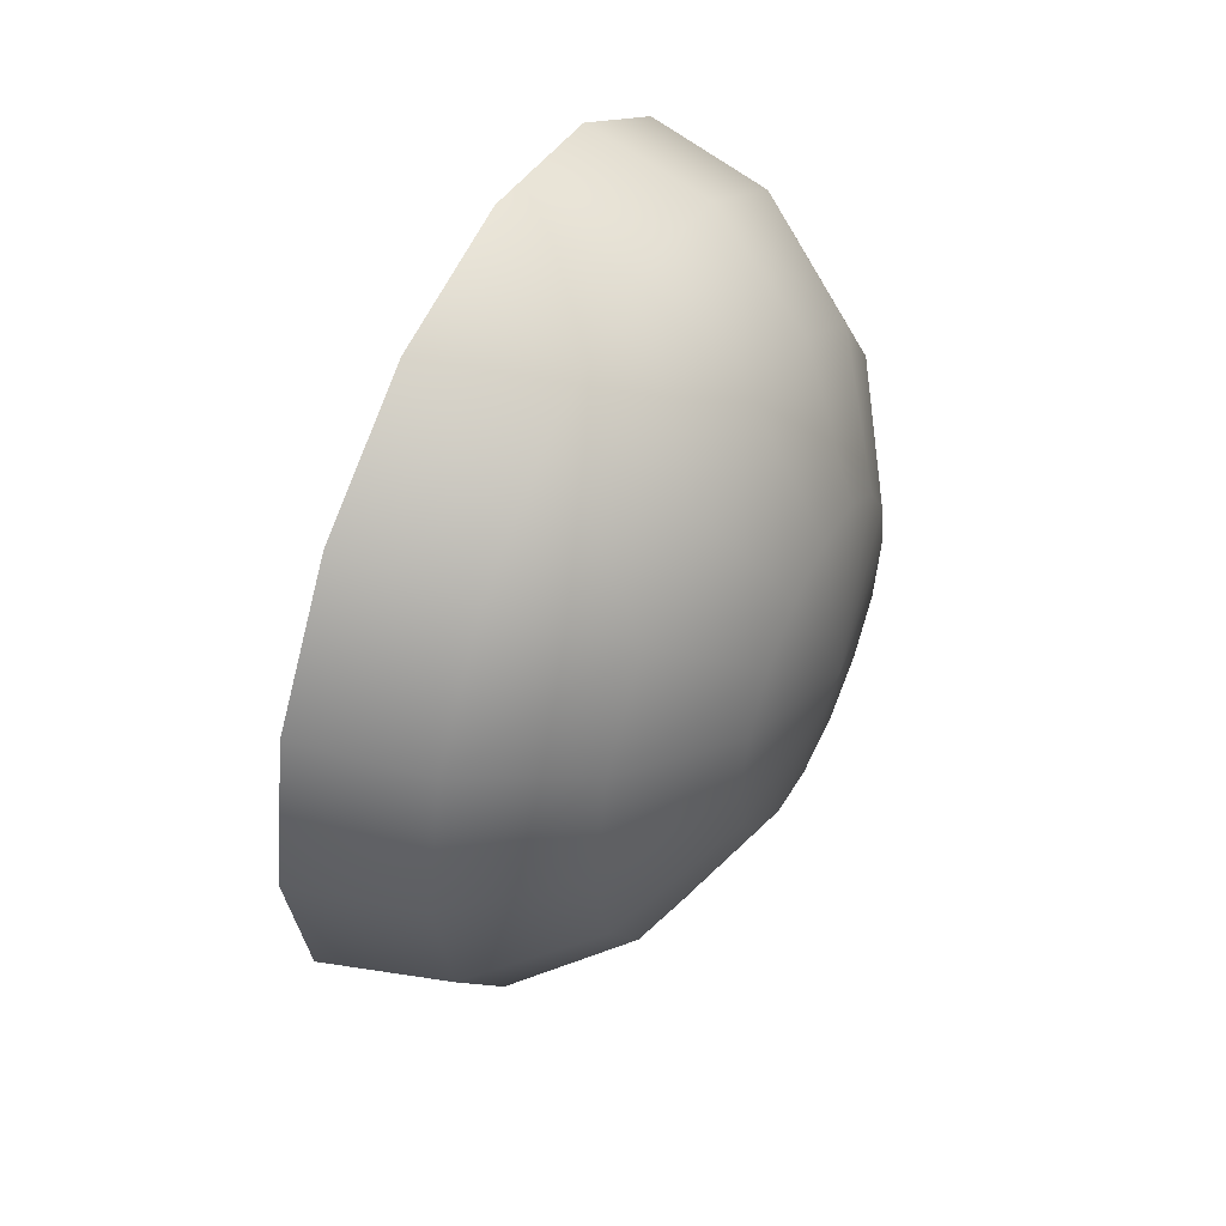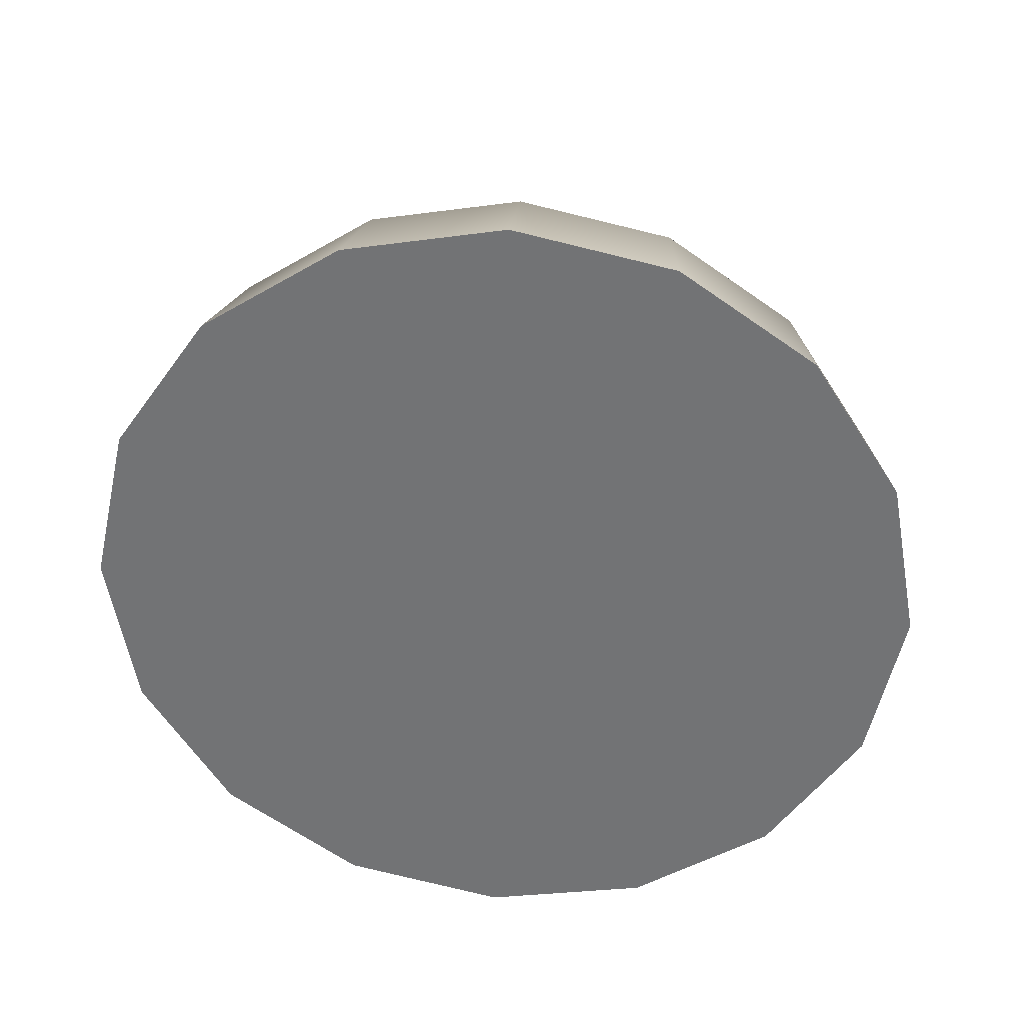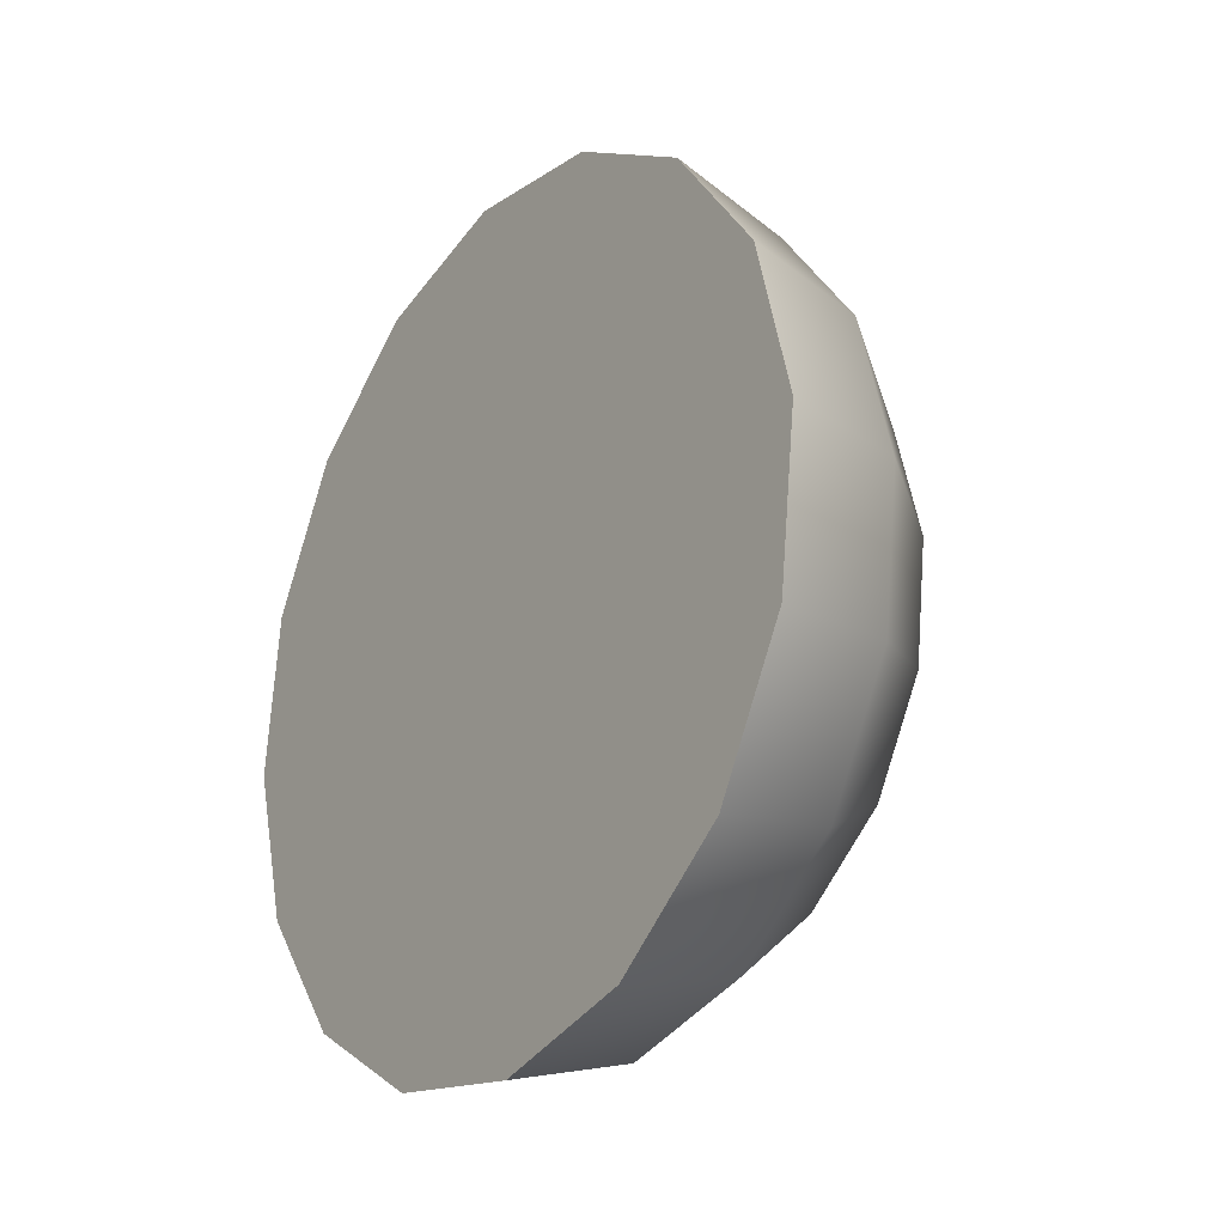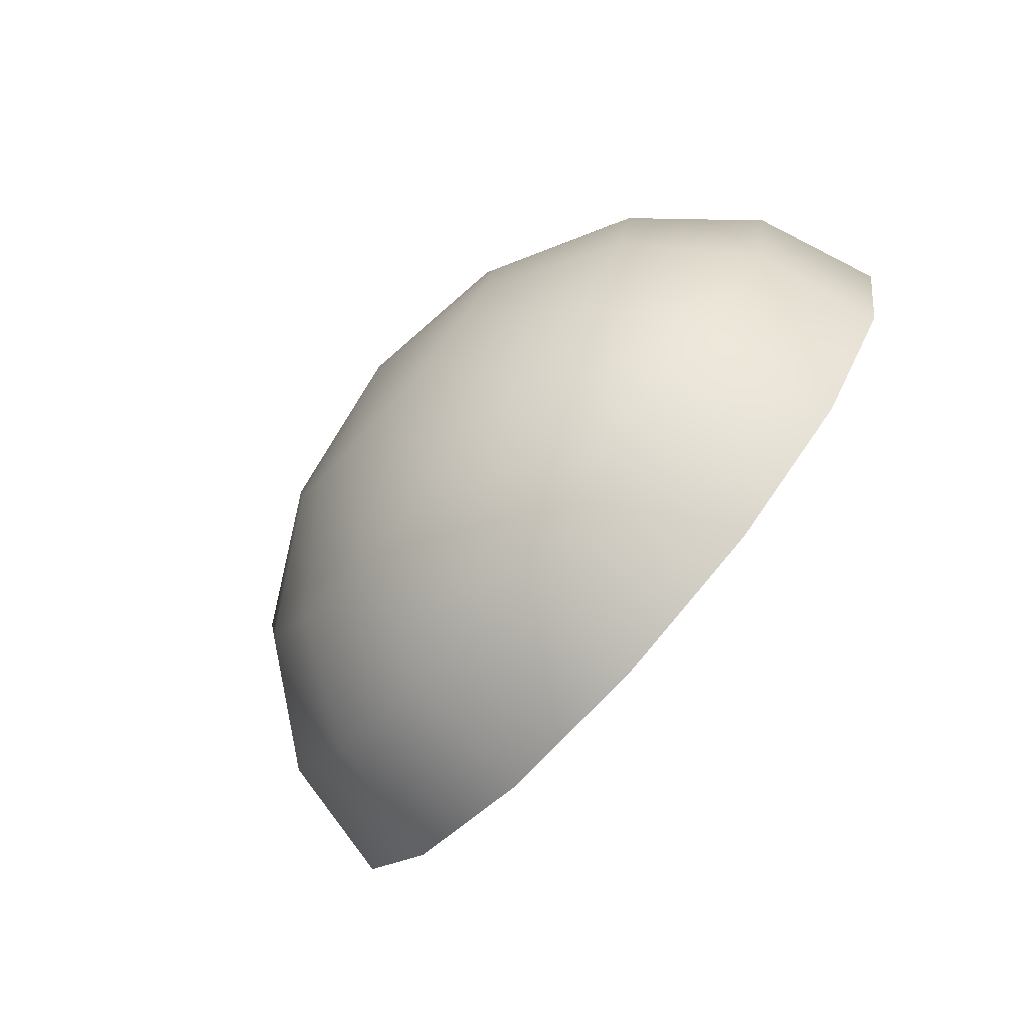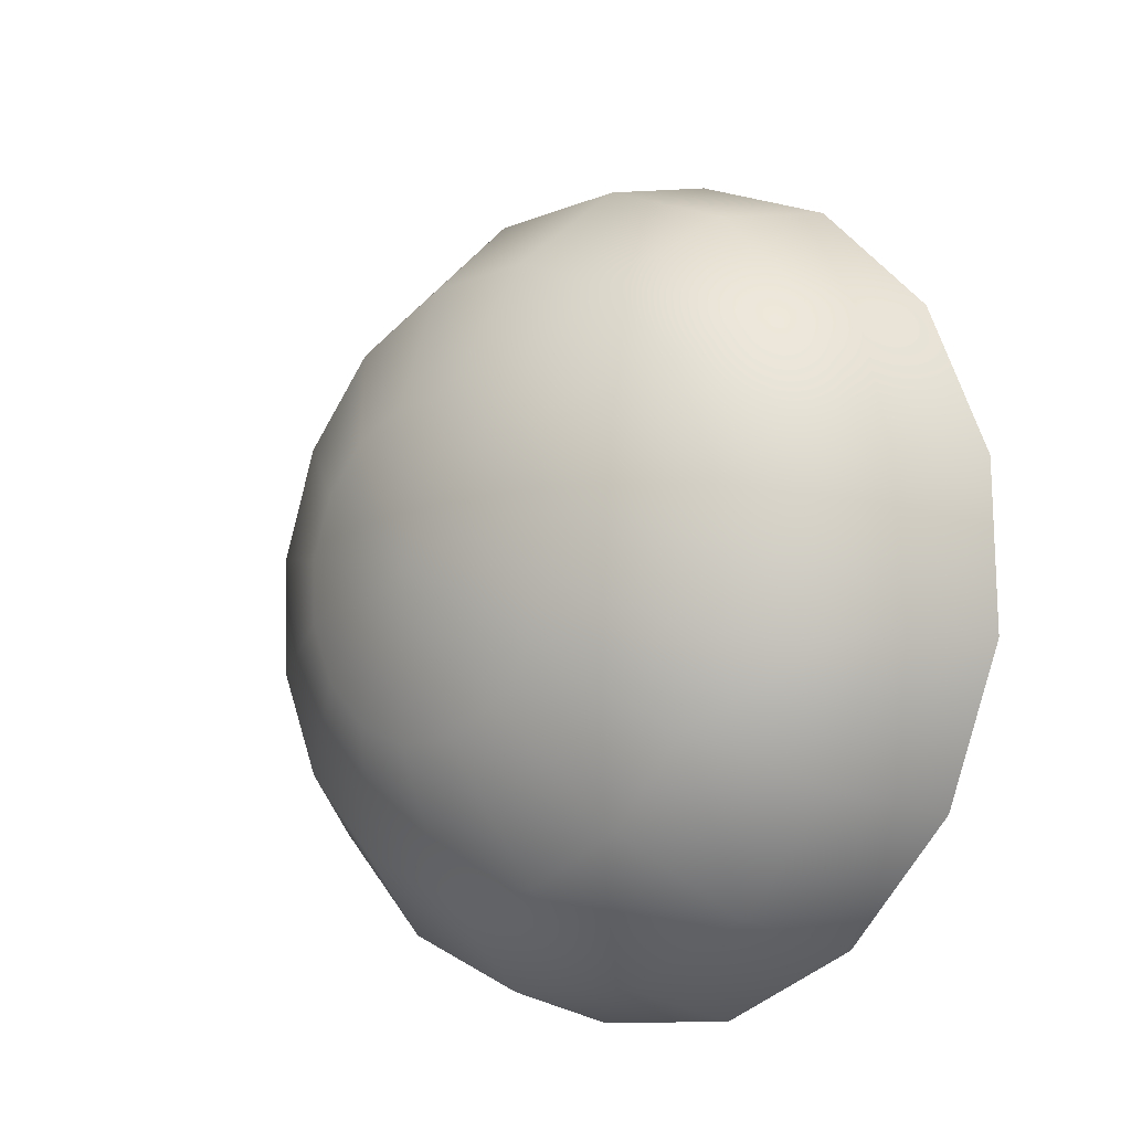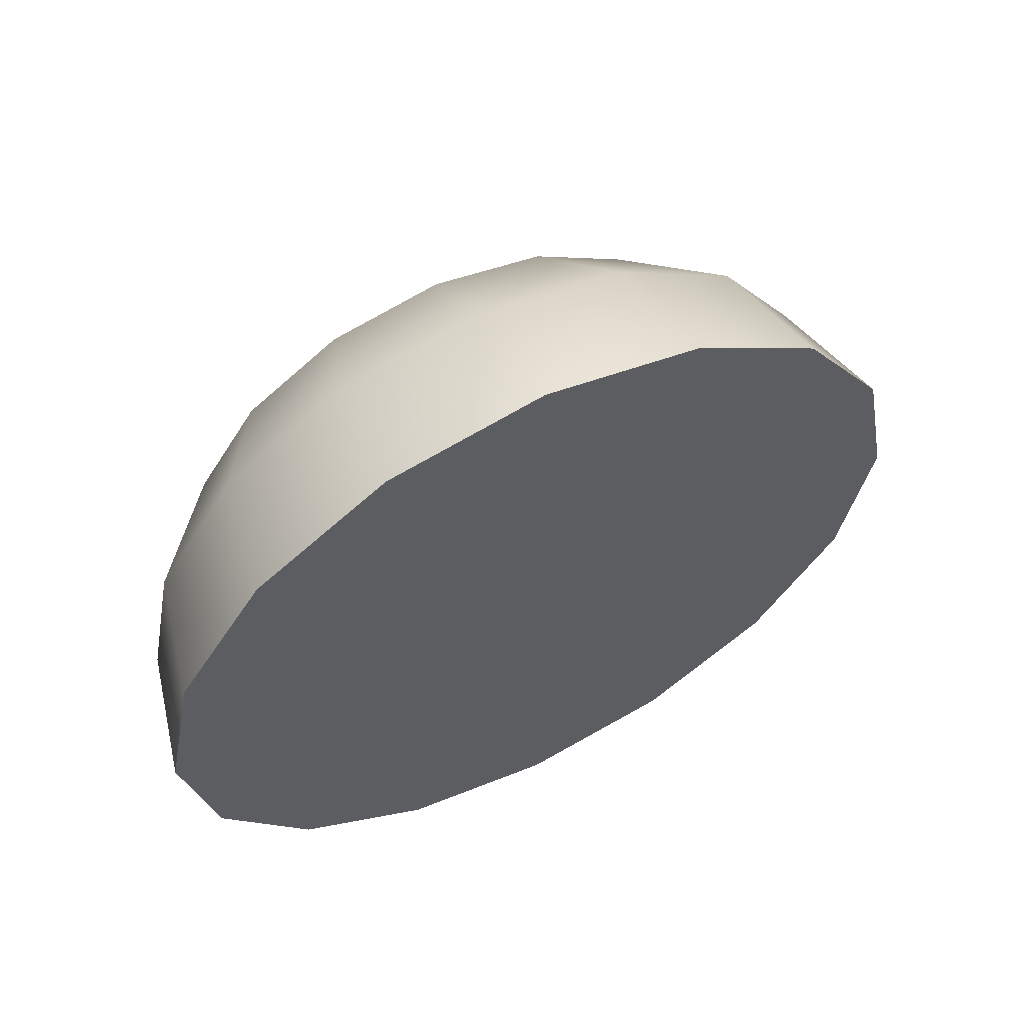
<metadata>
{"format":"obj","ext":"obj","renderer":"f3d","projection":"perspective","resolution":1024,"background":"white","views":[{"elev":49.4,"azim":-141.5,"up":"+Z"},{"elev":45.9,"azim":95.5,"up":"+Y"},{"elev":-1.0,"azim":147.1,"up":"+Y"},{"elev":-77.7,"azim":-28.7,"up":"+Z"},{"elev":-26.5,"azim":-43.5,"up":"+Y"},{"elev":60.2,"azim":75.7,"up":"+Z"}]}
</metadata>
<code>
v -0.1351 1.634 2.512
v -0.1343 1.631 2.509
v -0.1271 1.621 2.509
v -0.136 1.638 2.512
v -0.1369 1.642 2.512
v -0.1295 1.632 2.52
v -0.1281 1.625 2.516
v -0.1377 1.638 2.501
v -0.1336 1.628 2.501
v -0.1338 1.628 2.497
v -0.1377 1.646 2.509
v -0.1382 1.648 2.506
v -0.1312 1.639 2.522
v -0.1239 1.641 2.528
v -0.1186 1.617 2.512
v -0.1199 1.623 2.52
v -0.111 1.623 2.522
v -0.1217 1.631 2.526
v -0.1092 1.615 2.501
v -0.1097 1.617 2.512
v -0.1338 1.628 2.506
v -0.1268 1.62 2.501
v -0.1182 1.615 2.501
v -0.1351 1.634 2.491
v -0.1343 1.631 2.494
v -0.1281 1.625 2.487
v -0.1271 1.621 2.494
v -0.136 1.638 2.49
v -0.1369 1.642 2.491
v -0.1217 1.631 2.477
v -0.1312 1.639 2.481
v -0.1295 1.632 2.483
v -0.1382 1.648 2.497
v -0.1377 1.646 2.494
v -0.1328 1.647 2.483
v -0.1292 1.665 2.512
v -0.1355 1.659 2.501
v -0.1384 1.649 2.501
v -0.1352 1.658 2.509
v -0.1292 1.665 2.491
v -0.1352 1.658 2.494
v -0.1279 1.659 2.483
v -0.1343 1.653 2.487
v -0.1343 1.653 2.516
v -0.1328 1.647 2.52
v -0.1279 1.659 2.52
v -0.1296 1.667 2.501
v -0.113 1.632 2.528
v -0.1097 1.617 2.49
v -0.1186 1.617 2.491
v -0.1199 1.623 2.483
v -0.111 1.623 2.481
v -0.1197 1.663 2.522
v -0.1197 1.663 2.481
v -0.1216 1.671 2.501
v -0.1211 1.669 2.512
v -0.1261 1.651 2.477
v -0.1177 1.654 2.475
v -0.1177 1.654 2.528
v -0.1211 1.669 2.49
v -0.1154 1.643 2.53
v -0.1261 1.651 2.526
v -0.1239 1.641 2.475
v -0.113 1.632 2.475
v -0.1154 1.643 2.473
f 6 13 4 1
f 1 2 7 6
f 1 8 2
f 2 21 3 7
f 4 8 1
f 4 5 8
f 7 16 18 6
f 7 3 15 16
f 8 21 2
f 8 9 21
f 8 10 9
f 8 25 10
f 8 28 24
f 8 34 29
f 8 38 33
f 8 12 38
f 8 11 12
f 18 14 13 6
f 18 48 61 14
f 14 62 45 13
f 13 45 5 4
f 15 3 22 23
f 15 20 17 16
f 16 17 48 18
f 23 19 20 15
f 9 22 3 21
f 9 10 27 22
f 22 27 50 23
f 24 25 8
f 24 32 26 25
f 24 28 31 32
f 25 26 27 10
f 29 28 8
f 29 35 31 28
f 32 30 51 26
f 31 63 30 32
f 33 34 8
f 33 41 43 34
f 34 43 35 29
f 43 42 57 35
f 35 57 63 31
f 39 36 47 37
f 39 12 11 44
f 38 37 41 33
f 37 38 12 39
f 37 47 40 41
f 40 60 54 42
f 41 40 42 43
f 5 11 8
f 5 45 44 11
f 44 46 36 39
f 44 45 62 46
f 46 53 56 36
f 36 56 55 47
f 48 52 64 61
f 48 17 49 52
f 26 51 50 27
f 50 49 19 23
f 50 51 52 49
f 19 49 17 20
f 30 64 52 51
f 42 54 58 57
f 54 56 53 58
f 54 60 55 56
f 58 65 63 57
f 58 53 59 65
f 47 55 60 40
f 61 59 62 14
f 63 65 64 30
f 64 65 59 61
f 62 59 53 46

</code>
